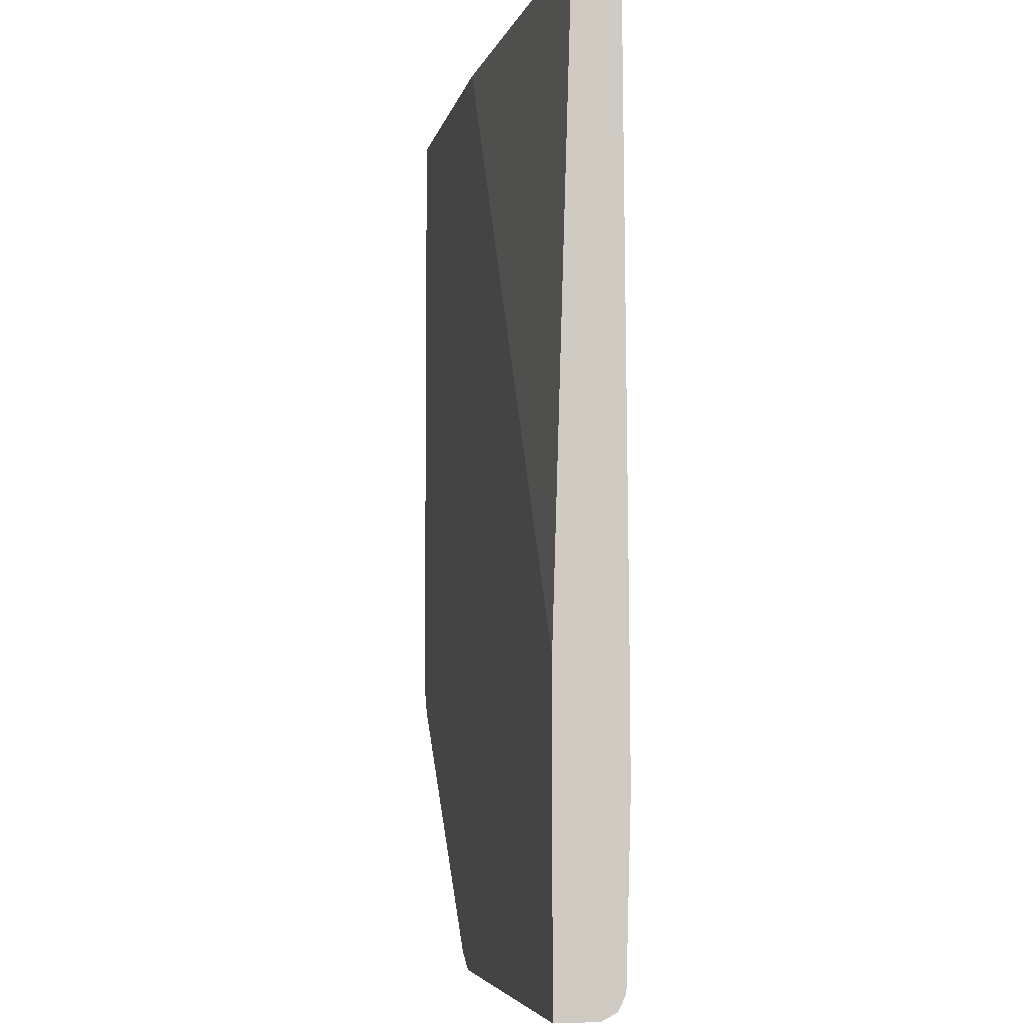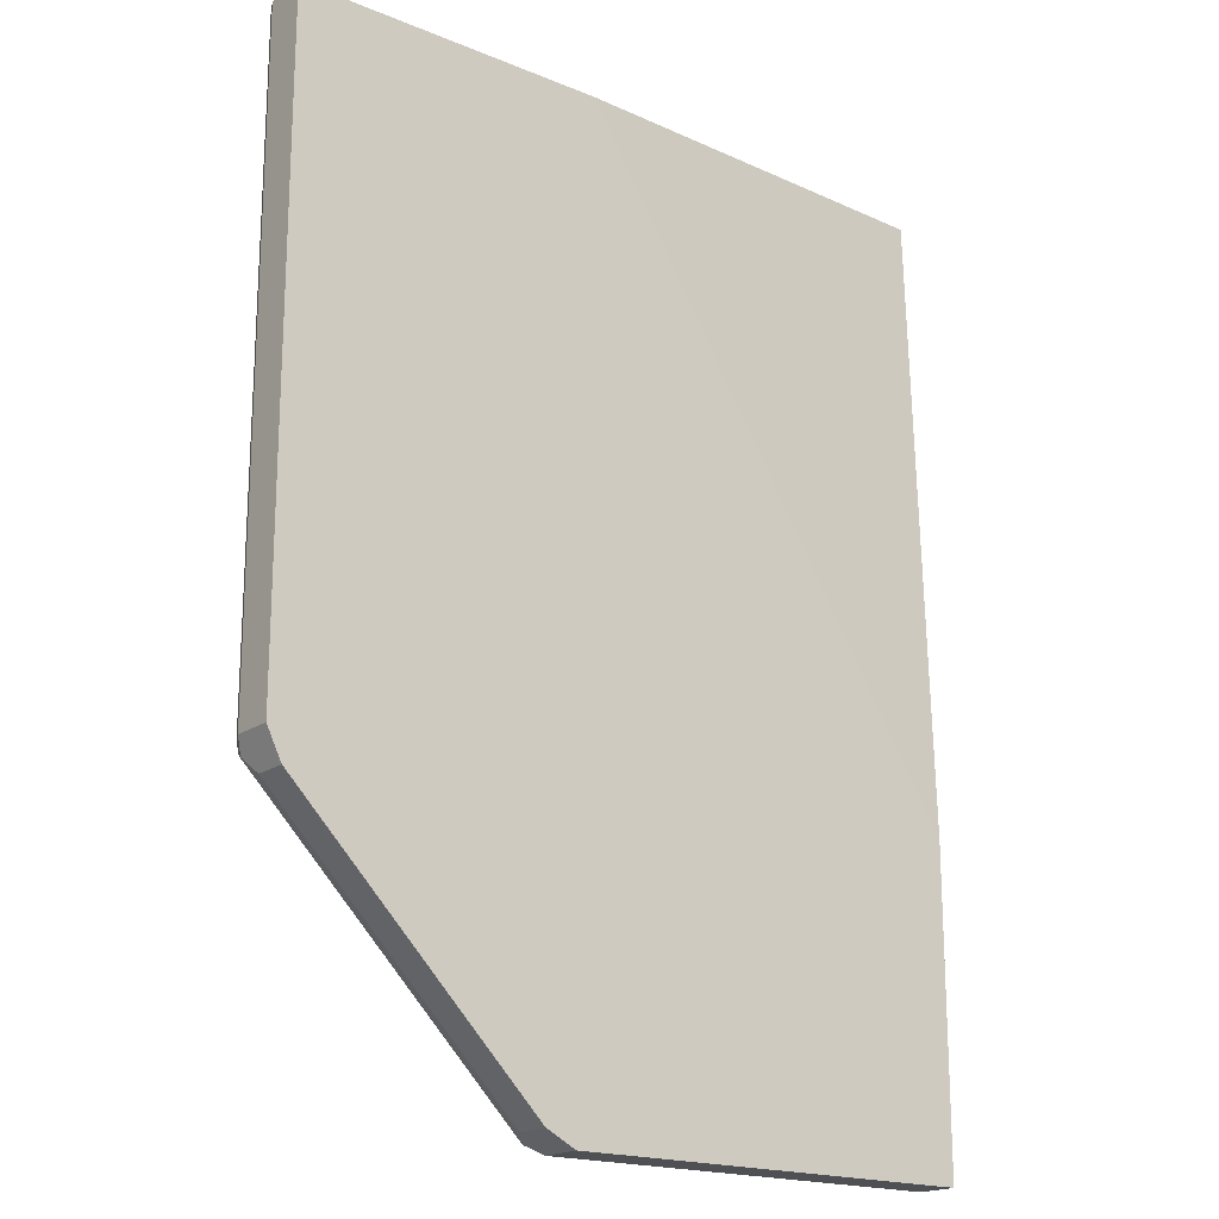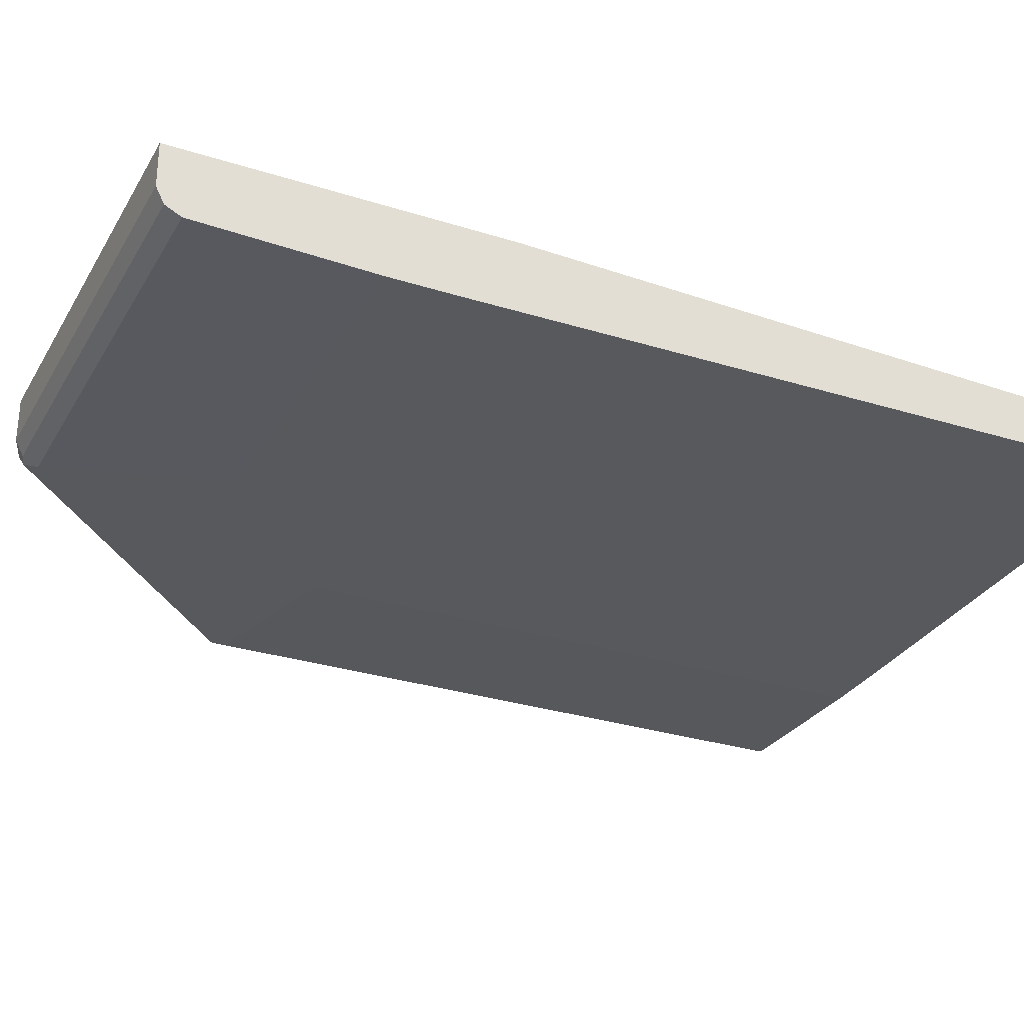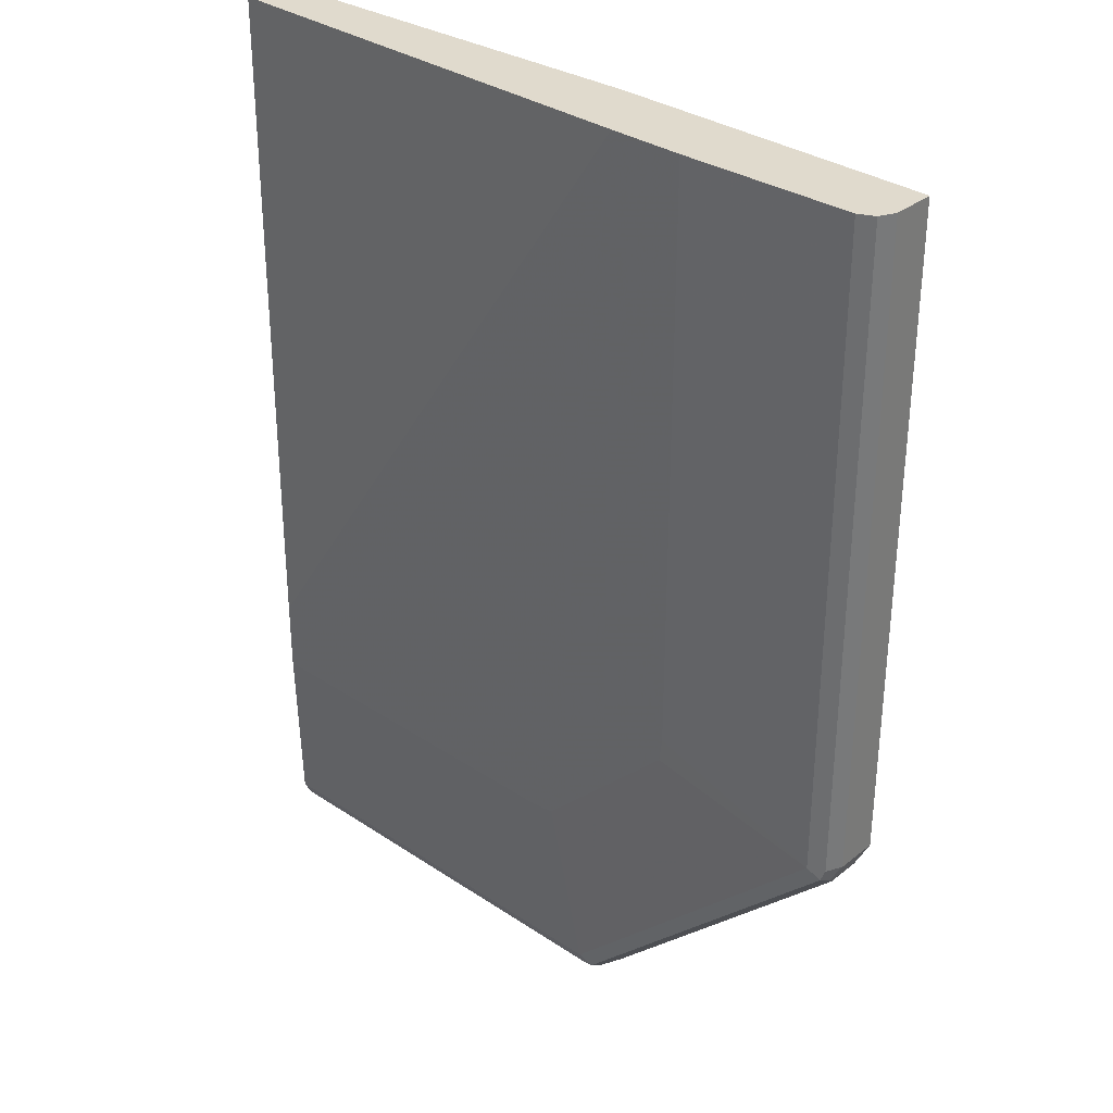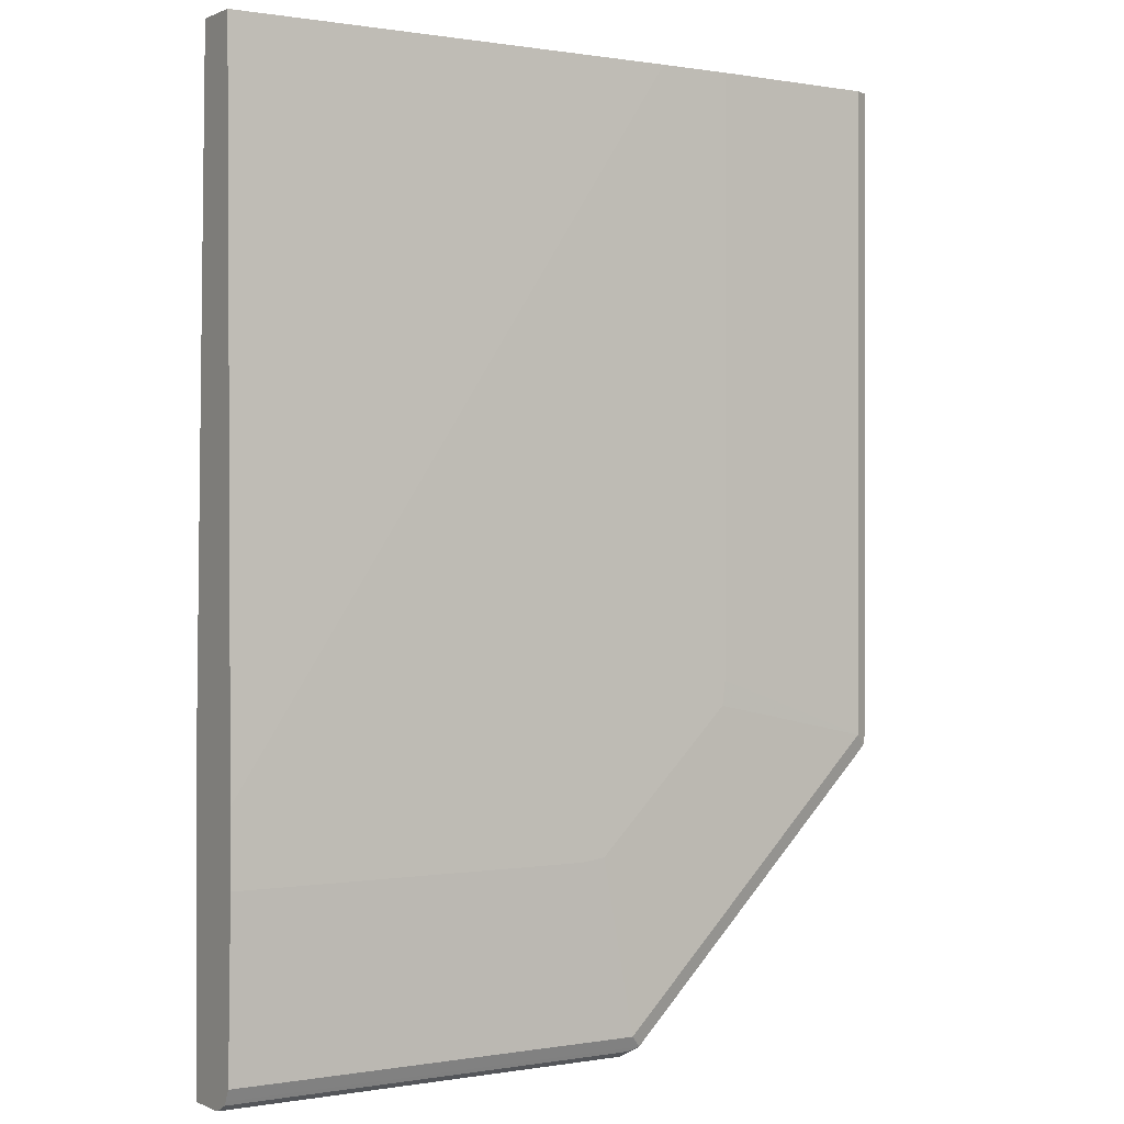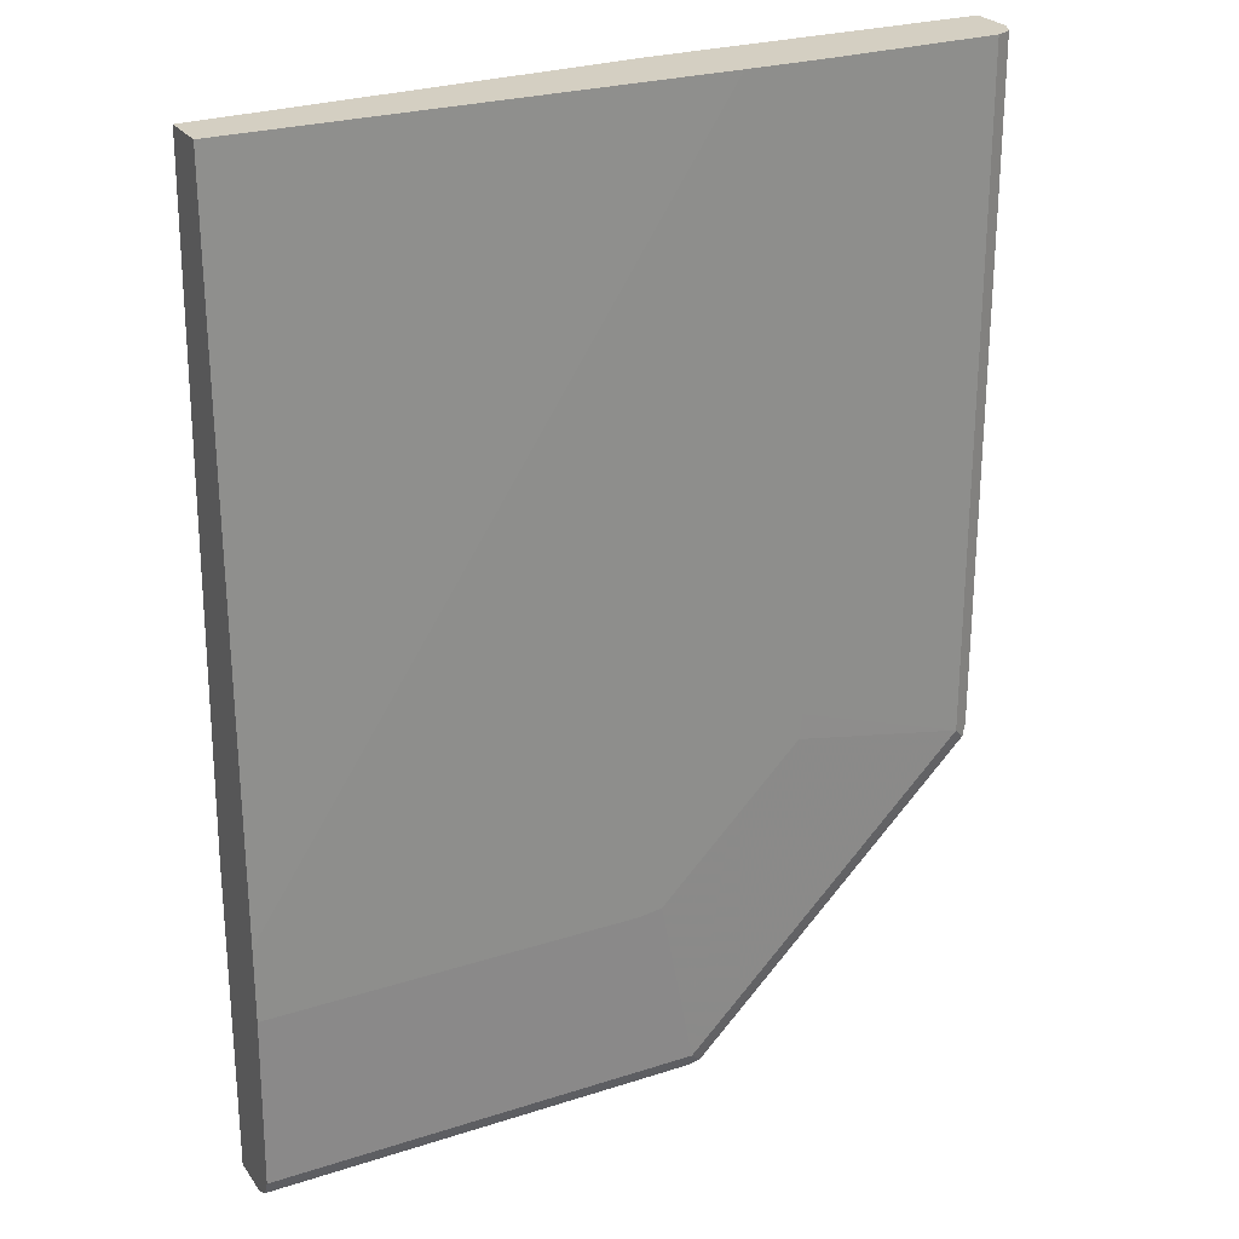
<metadata>
{"format":"obj","ext":"obj","renderer":"f3d","projection":"perspective","resolution":1024,"background":"white","views":[{"elev":-5.4,"azim":-101.1,"up":"+Z"},{"elev":-18.8,"azim":142.0,"up":"+Z"},{"elev":-29.6,"azim":-115.1,"up":"+Y"},{"elev":33.1,"azim":42.5,"up":"+Z"},{"elev":0.3,"azim":-32.7,"up":"+Z"},{"elev":25.7,"azim":-27.2,"up":"+Z"}]}
</metadata>
<code>
v -0.004495 -0.297 0.2667
v 0.3391 -0.3005 0.2667
v -0.004495 -0.262 0.2667
v -0.004495 -0.3005 -0.2517
v 0.3945 -0.3005 0.2667
v 0.3027 -0.2474 0.2667
v -0.004495 -0.2474 -0.2153
v -0.004495 -0.3005 -0.3072
v 0.524 -0.297 0.2667
v 0.3945 -0.3005 -0.1813
v 0.5415 -0.2474 0.2667
v -0.004495 -0.2474 -0.4542
v -0.004495 -0.297 -0.4367
v 0.2687 -0.3005 -0.3072
v 0.5326 -0.2927 0.2667
v 0.524 -0.297 -0.227
v 0.3922 -0.3005 -0.2
v 0.5415 -0.2795 0.2667
v 0.5415 -0.2474 -0.227
v 0.3144 -0.2474 -0.4542
v -0.004495 -0.2795 -0.4542
v -0.004495 -0.2926 -0.4453
v 0.3144 -0.297 -0.4367
v 0.2874 -0.3005 -0.3048
v 0.5357 -0.2911 0.2667
v 0.5357 -0.2911 -0.227
v 0.5066 -0.297 -0.2445
v 0.5327 -0.2926 -0.2358
v 0.3397 -0.3005 -0.2524
v 0.4192 -0.297 -0.3319
v 0.5415 -0.2795 -0.227
v 0.5386 -0.2474 -0.2328
v 0.3144 -0.2795 -0.4542
v 0.3202 -0.2474 -0.4513
v -0.004495 -0.2911 -0.4483
v 0.3231 -0.2926 -0.4454
v 0.3144 -0.2911 -0.4483
v 0.3581 -0.2926 -0.4105
v 0.5357 -0.2853 -0.2387
v 0.4804 -0.2926 -0.2882
v 0.5153 -0.2926 -0.2533
v 0.5299 -0.2737 -0.2503
v 0.5299 -0.2474 -0.2503
v 0.3261 -0.2853 -0.4483
v 0.329 -0.2474 -0.4468
v 0.4309 -0.2853 -0.3435
v 0.5182 -0.2853 -0.2562
v 0.5124 -0.2737 -0.2678
v 0.5124 -0.2474 -0.2678
v 0.3377 -0.2737 -0.4425
v 0.3551 -0.2737 -0.425
v 0.425 -0.2737 -0.3552
v 0.3377 -0.2474 -0.4425
v 0.425 -0.2474 -0.3552
v 0.3551 -0.2474 -0.425
f 31 39 32
f 23 29 24
f 26 28 39
f 26 39 31
f 27 30 40
f 28 47 39
f 28 41 47
f 30 38 40
f 23 30 29
f 27 40 41
f 23 38 30
f 18 26 31
f 22 37 36
f 22 35 37
f 22 36 23
f 21 37 35
f 21 33 37
f 20 34 33
f 19 31 32
f 17 30 27
f 17 29 30
f 32 39 42
f 23 36 38
f 32 42 43
f 46 48 47
f 33 44 36
f 51 54 52
f 51 55 54
f 50 55 51
f 50 53 55
f 48 54 49
f 48 52 54
f 16 28 26
f 46 52 48
f 45 53 50
f 44 52 46
f 44 51 52
f 33 34 44
f 44 50 51
f 42 49 43
f 42 48 49
f 40 46 47
f 40 47 41
f 39 48 42
f 39 47 48
f 38 46 40
f 38 44 46
f 36 44 38
f 34 45 44
f 33 36 37
f 44 45 50
f 16 41 28
f 18 25 26
f 16 17 27
f 2 17 10
f 2 29 17
f 2 24 29
f 2 14 24
f 2 8 14
f 2 4 8
f 1 4 2
f 1 8 4
f 1 13 8
f 1 22 13
f 1 35 22
f 1 21 35
f 1 12 21
f 1 7 12
f 1 3 7
f 1 6 3
f 1 11 6
f 1 18 11
f 1 25 18
f 1 15 25
f 1 9 15
f 1 5 9
f 16 27 41
f 2 10 5
f 3 6 7
f 1 2 5
f 5 16 9
f 5 10 16
f 15 16 26
f 14 23 24
f 13 22 23
f 12 33 21
f 12 20 33
f 11 31 19
f 11 18 31
f 10 17 16
f 9 16 15
f 8 23 14
f 8 13 23
f 15 26 25
f 6 20 12
f 6 12 7
f 6 19 32
f 6 32 43
f 6 43 49
f 6 49 54
f 6 11 19
f 6 55 53
f 6 53 45
f 6 45 34
f 6 34 20
f 6 54 55

</code>
